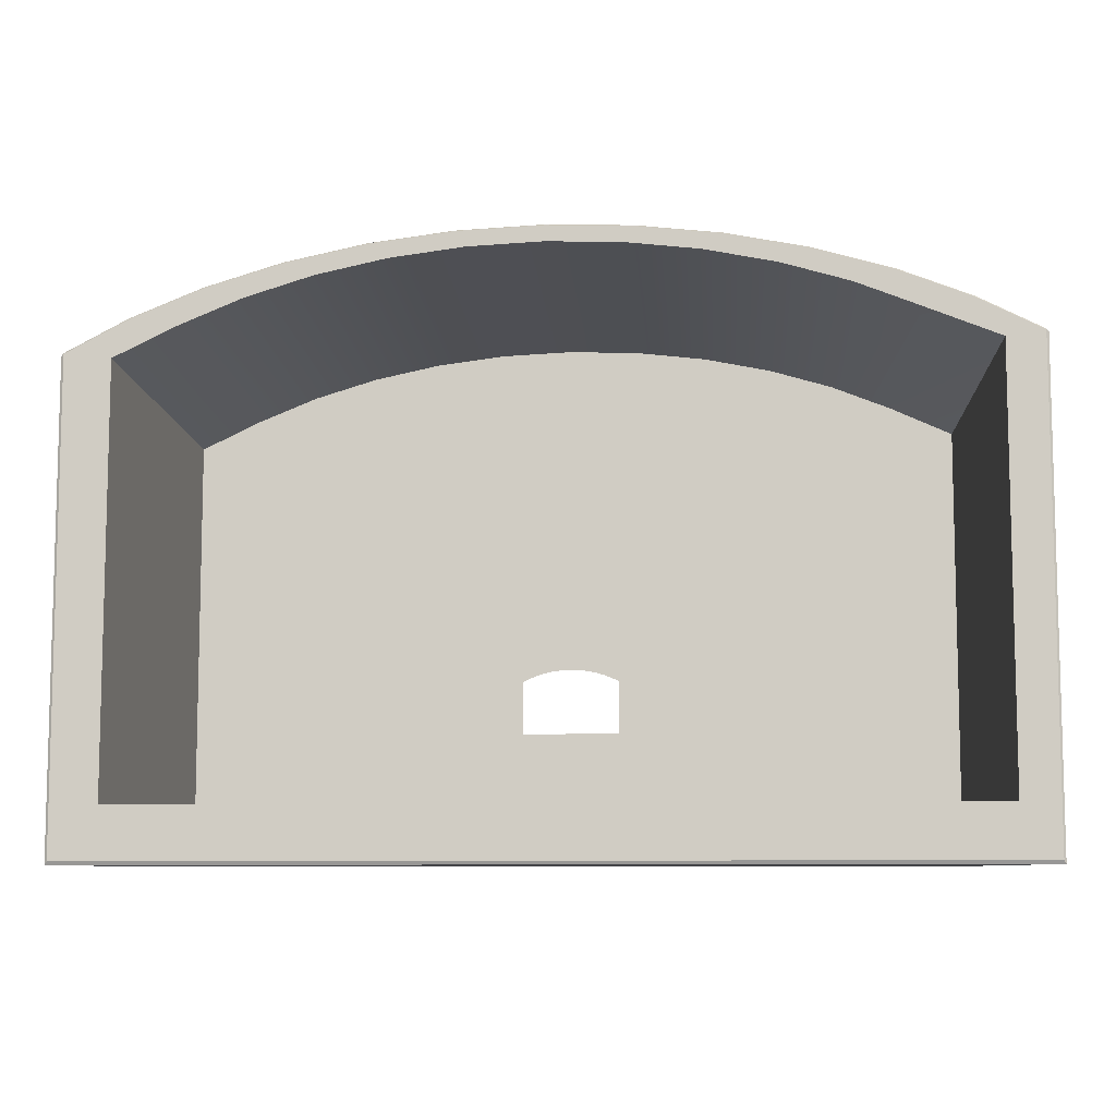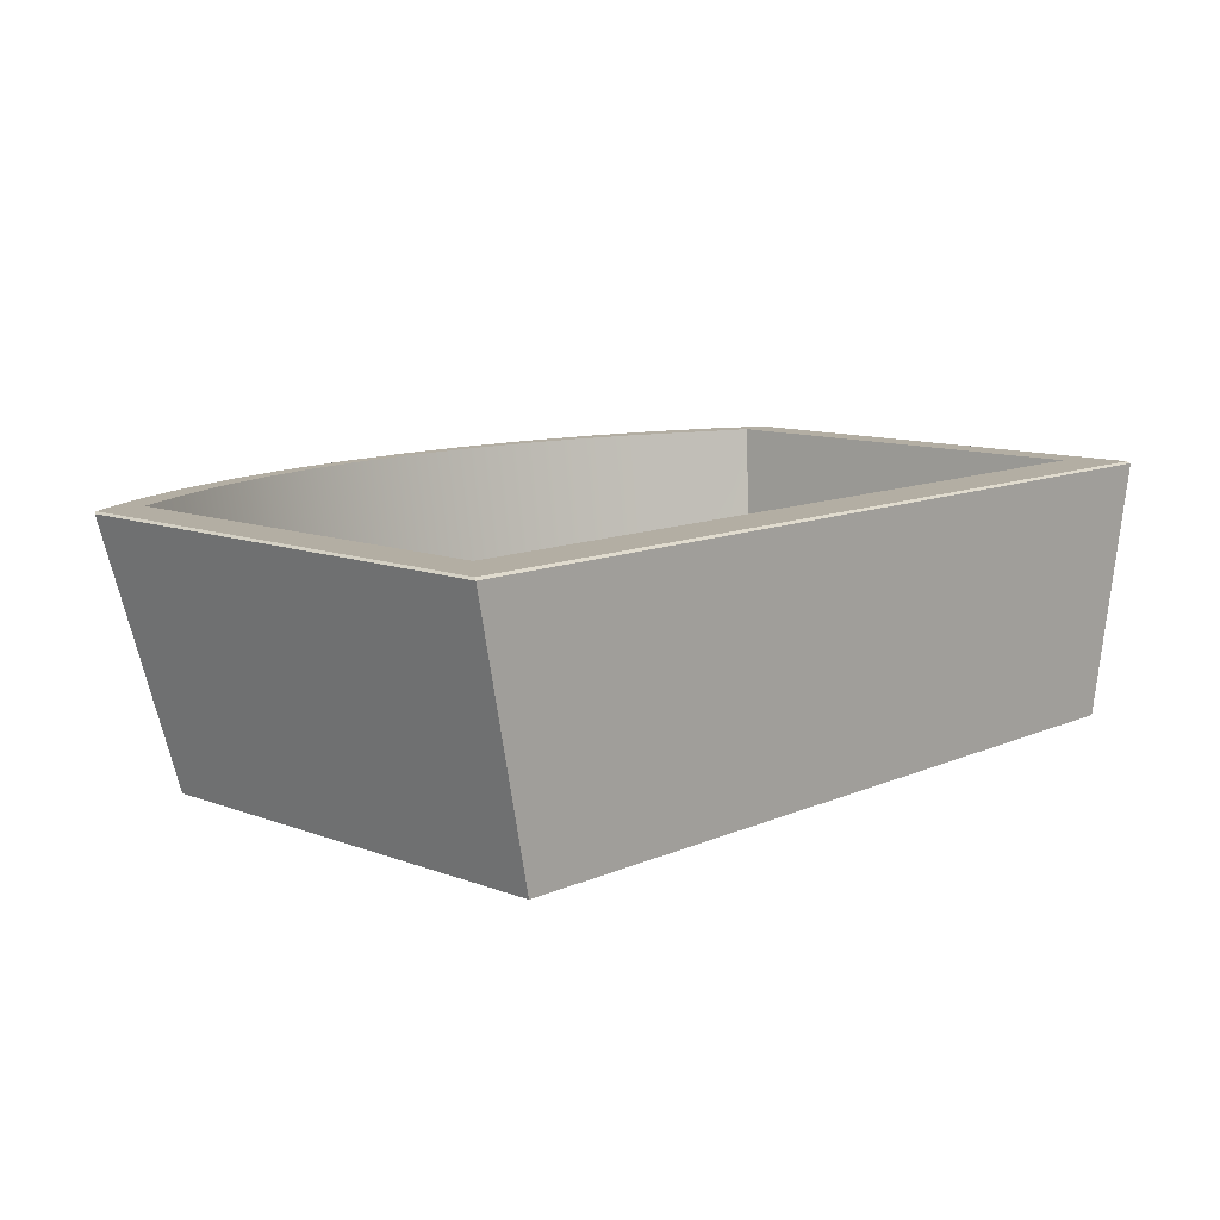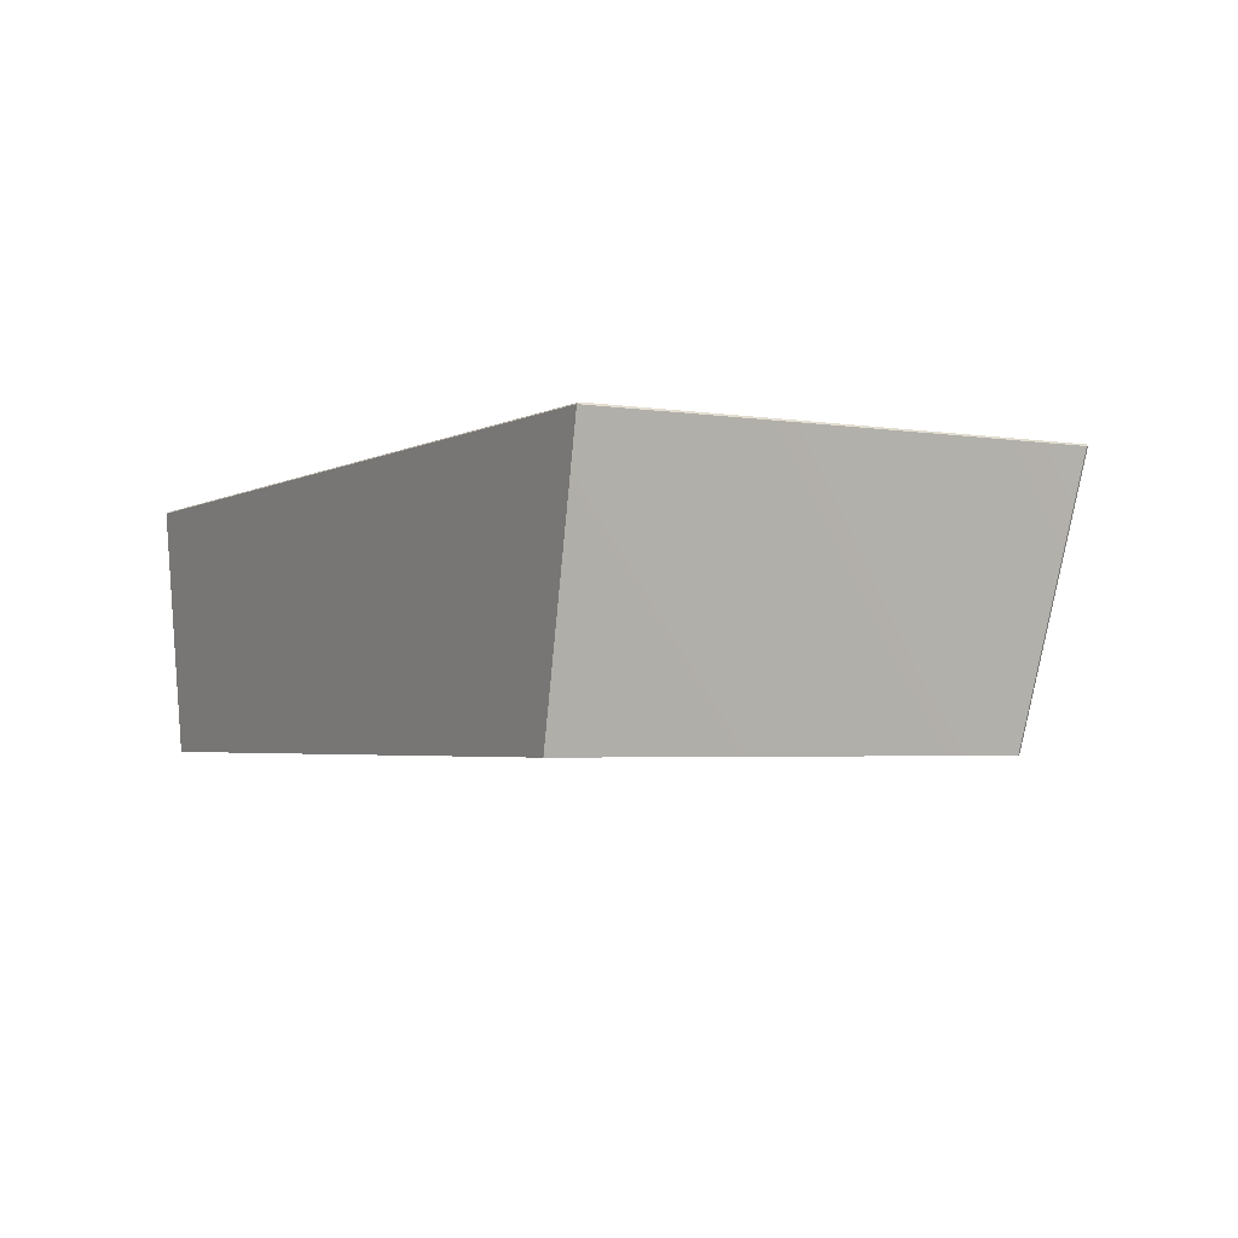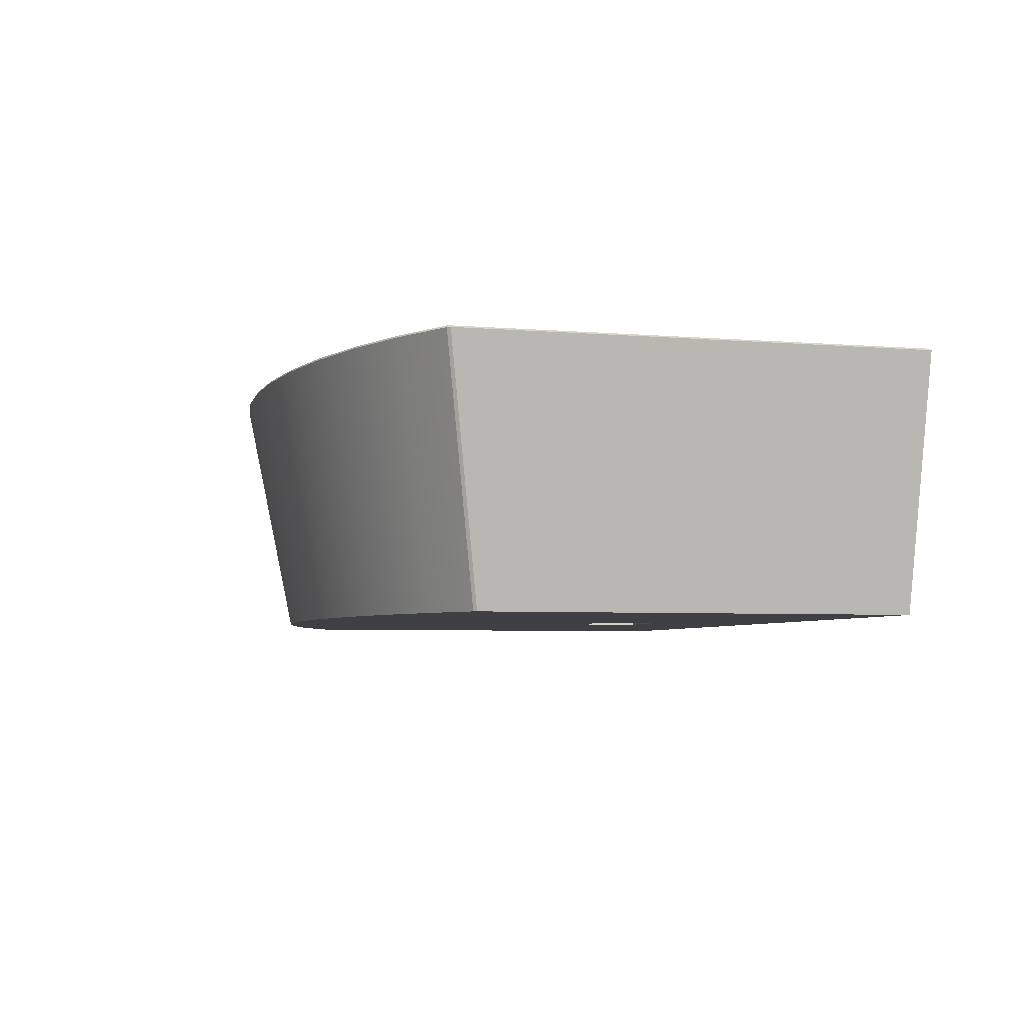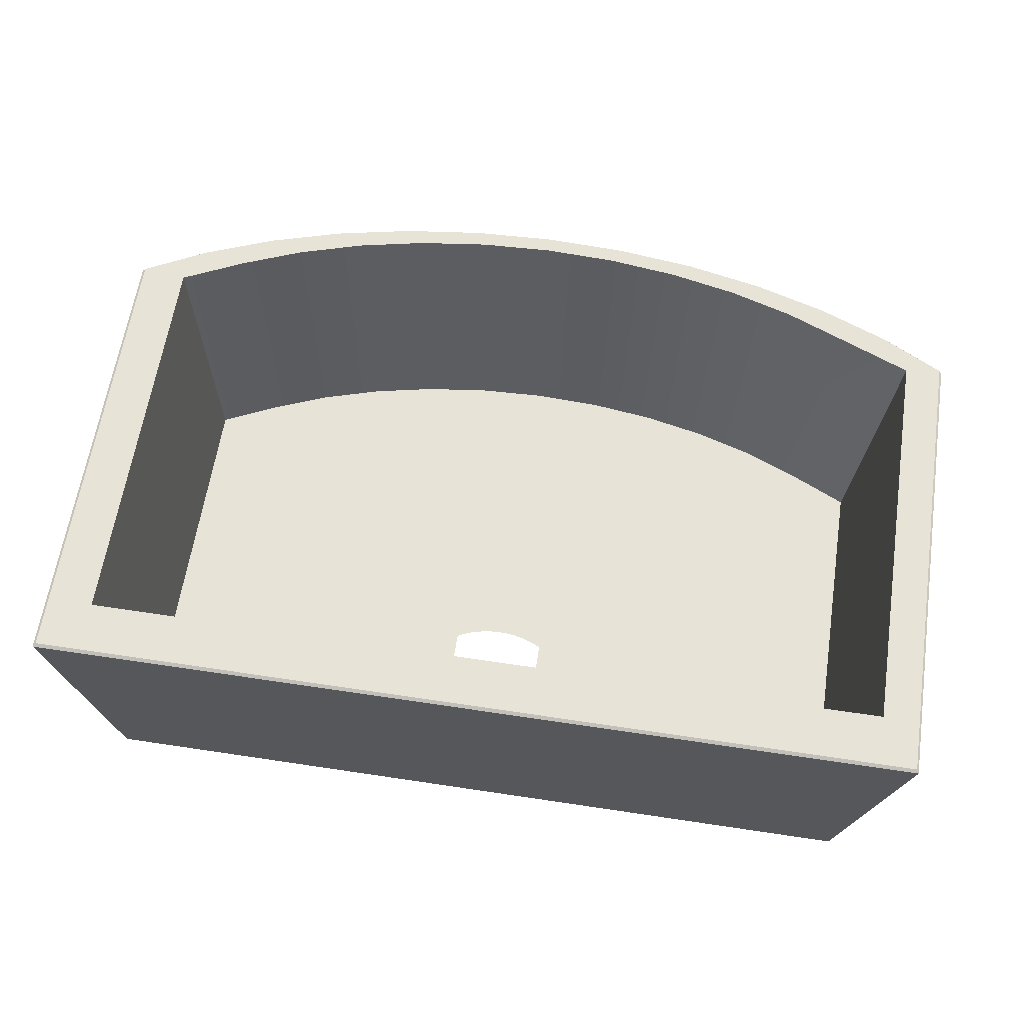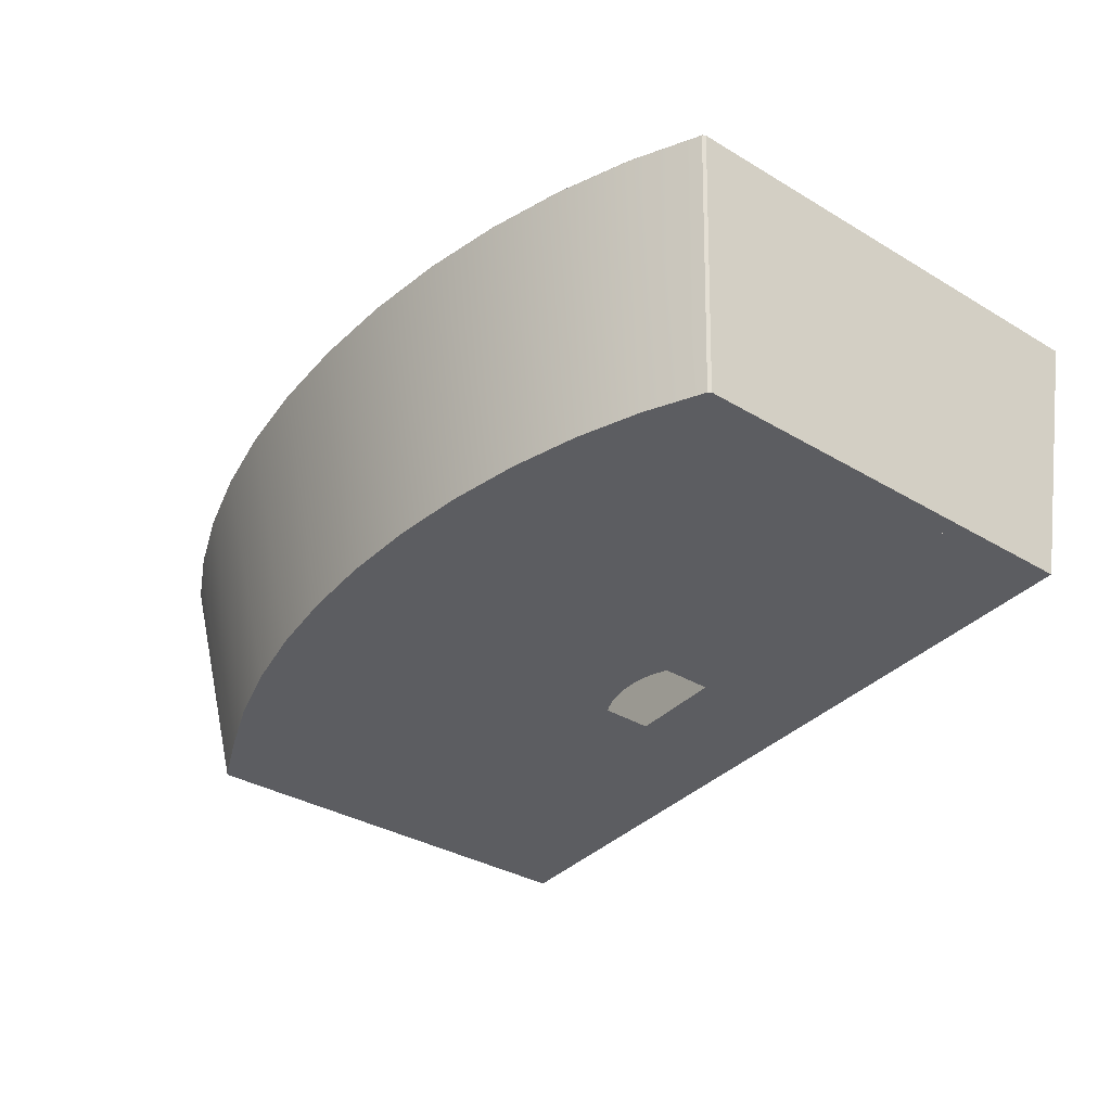
<metadata>
{"format":"obj","ext":"obj","renderer":"f3d","projection":"perspective","resolution":1024,"background":"white","views":[{"elev":-8.5,"azim":-174.1,"up":"+Z"},{"elev":11.0,"azim":133.0,"up":"+Y"},{"elev":-3.0,"azim":-119.6,"up":"+Y"},{"elev":-4.8,"azim":74.9,"up":"+Y"},{"elev":62.6,"azim":-171.3,"up":"+Y"},{"elev":-36.6,"azim":52.3,"up":"+Y"}]}
</metadata>
<code>
o Circle.007_Circle.012
v -0.6119 0.5312 3.277
v -0.5759 0.5312 3.291
v -0.4551 0.5312 3.316
v -0.4126 0.5312 3.317
v -0.3282 0.5312 3.311
v -0.2877 0.5312 3.303
v -0.6349 0.5312 3.258
v -0.4918 0.5312 3.306
v -0.4525 0.5312 3.311
v -0.3333 0.5312 3.306
v -0.2953 0.5312 3.298
v -0.2253 0.5312 3.274
v -0.1911 0.5312 3.017
v -0.6349 0.5312 3.017
v -0.6527 0.6773 3.279
v -0.6107 0.6773 3.296
v -0.5749 0.6773 3.311
v -0.5366 0.6773 3.322
v -0.4964 0.6773 3.33
v -0.4548 0.6773 3.335
v -0.4126 0.6773 3.337
v -0.3703 0.6773 3.335
v -0.3288 0.6773 3.33
v -0.2885 0.6773 3.322
v -0.2502 0.6773 3.311
v -0.2145 0.6773 3.296
v -0.1782 0.6773 3.279
v -0.1782 0.6773 3.04
v -0.6527 0.6773 3.04
v -0.5374 0.5312 3.303
v -0.4969 0.5312 3.311
v -0.3701 0.5312 3.316
v -0.2492 0.5312 3.291
v -0.2132 0.5312 3.277
v -0.1804 0.5312 3.009
v -0.6447 0.5312 3.009
v -0.5998 0.5312 3.274
v -0.566 0.5312 3.287
v -0.5298 0.5312 3.298
v -0.4126 0.5312 3.312
v -0.3726 0.5312 3.311
v -0.2591 0.5312 3.287
v -0.1911 0.5312 3.258
v -0.4419 0.5312 3.116
v -0.4378 0.5312 3.118
v -0.4332 0.5312 3.12
v -0.4284 0.5312 3.121
v -0.4233 0.5312 3.122
v -0.418 0.5312 3.123
v -0.4126 0.5312 3.123
v -0.4073 0.5312 3.123
v -0.402 0.5312 3.122
v -0.3969 0.5312 3.121
v -0.392 0.5312 3.12
v -0.3875 0.5312 3.118
v -0.3833 0.5312 3.116
v -0.3833 0.5312 3.084
v -0.4419 0.5312 3.084
v -0.4407 0.5312 3.116
v -0.4363 0.5312 3.118
v -0.432 0.5312 3.12
v -0.4274 0.5312 3.121
v -0.4226 0.5312 3.122
v -0.4177 0.5312 3.122
v -0.4126 0.5312 3.123
v -0.4076 0.5312 3.122
v -0.4026 0.5312 3.122
v -0.3978 0.5312 3.121
v -0.3932 0.5312 3.12
v -0.389 0.5312 3.118
v -0.3847 0.5312 3.116
v -0.3847 0.5312 3.085
v -0.4407 0.5312 3.085
v -0.6483 0.5312 3.261
v -0.6496 0.5312 3.259
v -0.6485 0.5312 3.26
v -0.1804 0.5312 3.259
v -0.1817 0.5312 3.261
v -0.1815 0.5312 3.26
v -0.6738 0.6762 3.283
v -0.6737 0.6773 3.282
v -0.6751 0.6762 3.281
v -0.6379 0.6762 3.301
v -0.6365 0.6773 3.301
v -0.5973 0.6762 3.317
v -0.596 0.6773 3.317
v -0.5537 0.6762 3.33
v -0.5526 0.6773 3.33
v -0.5079 0.6762 3.339
v -0.5071 0.6773 3.339
v -0.4606 0.6762 3.345
v -0.4602 0.6773 3.344
v -0.4126 0.6762 3.347
v -0.4126 0.6773 3.346
v -0.3645 0.6762 3.345
v -0.365 0.6773 3.344
v -0.3172 0.6762 3.339
v -0.3181 0.6773 3.339
v -0.2714 0.6762 3.33
v -0.2726 0.6773 3.33
v -0.2278 0.6762 3.317
v -0.2293 0.6773 3.317
v -0.1872 0.6762 3.301
v -0.1888 0.6773 3.301
v -0.1513 0.6762 3.283
v -0.1501 0.6762 3.281
v -0.1517 0.6773 3.282
v -0.1516 0.6773 3.011
v -0.1501 0.6762 3.009
v -0.675 0.6762 3.009
v -0.6738 0.6773 3.011
v -0.5759 0.5312 3.291
v -0.6119 0.5312 3.277
v -0.4126 0.5312 3.317
v -0.4551 0.5312 3.316
v -0.2877 0.5312 3.303
v -0.3282 0.5312 3.311
v -0.4525 0.5312 3.311
v -0.4918 0.5312 3.306
v -0.2953 0.5312 3.298
v -0.3333 0.5312 3.306
v -0.1911 0.5312 3.017
v -0.1911 0.5312 3.017
v -0.6349 0.5312 3.017
v -0.6349 0.5312 3.017
v -0.6349 0.5312 3.258
v -0.6349 0.5312 3.258
v -0.6107 0.6773 3.296
v -0.6527 0.6773 3.279
v -0.6527 0.6773 3.279
v -0.5749 0.6773 3.311
v -0.5366 0.6773 3.322
v -0.4964 0.6773 3.33
v -0.4548 0.6773 3.335
v -0.4126 0.6773 3.337
v -0.3703 0.6773 3.335
v -0.3288 0.6773 3.33
v -0.2885 0.6773 3.322
v -0.2502 0.6773 3.311
v -0.2145 0.6773 3.296
v -0.1782 0.6773 3.279
v -0.1782 0.6773 3.279
v -0.1782 0.6773 3.04
v -0.1782 0.6773 3.04
v -0.6527 0.6773 3.04
v -0.6527 0.6773 3.04
v -0.4969 0.5312 3.311
v -0.5374 0.5312 3.303
v -0.2132 0.5312 3.277
v -0.2492 0.5312 3.291
v -0.1804 0.5312 3.009
v -0.1804 0.5312 3.009
v -0.6447 0.5312 3.009
v -0.6447 0.5312 3.009
v -0.566 0.5312 3.287
v -0.5998 0.5312 3.274
v -0.5298 0.5312 3.298
v -0.3726 0.5312 3.311
v -0.4126 0.5312 3.312
v -0.4363 0.5312 3.118
v -0.4407 0.5312 3.116
v -0.432 0.5312 3.12
v -0.4274 0.5312 3.121
v -0.4226 0.5312 3.122
v -0.4177 0.5312 3.122
v -0.4126 0.5312 3.123
v -0.4076 0.5312 3.122
v -0.4026 0.5312 3.122
v -0.3978 0.5312 3.121
v -0.3932 0.5312 3.12
v -0.389 0.5312 3.118
v -0.3847 0.5312 3.116
v -0.3847 0.5312 3.085
v -0.4407 0.5312 3.085
v -0.3701 0.5312 3.316
v -0.2591 0.5312 3.287
v -0.2253 0.5312 3.274
v -0.1911 0.5312 3.258
v -0.1911 0.5312 3.258
v -0.6483 0.5312 3.261
v -0.6483 0.5312 3.261
v -0.6496 0.5312 3.259
v -0.6496 0.5312 3.259
v -0.1804 0.5312 3.259
v -0.1804 0.5312 3.259
v -0.1817 0.5312 3.261
v -0.1817 0.5312 3.261
v -0.6751 0.6762 3.281
v -0.6751 0.6762 3.281
v -0.6751 0.6762 3.281
v -0.6738 0.6762 3.283
v -0.6738 0.6762 3.283
v -0.6738 0.6762 3.283
v -0.6737 0.6773 3.282
v -0.6737 0.6773 3.282
v -0.6737 0.6773 3.282
v -0.1513 0.6762 3.283
v -0.1513 0.6762 3.283
v -0.1501 0.6762 3.281
v -0.1501 0.6762 3.281
v -0.1501 0.6762 3.281
v -0.1517 0.6773 3.282
v -0.1517 0.6773 3.282
v -0.6365 0.6773 3.301
v -0.6379 0.6762 3.301
v -0.596 0.6773 3.317
v -0.5973 0.6762 3.317
v -0.5526 0.6773 3.33
v -0.5537 0.6762 3.33
v -0.5071 0.6773 3.339
v -0.5079 0.6762 3.339
v -0.4602 0.6773 3.344
v -0.4606 0.6762 3.345
v -0.4126 0.6773 3.346
v -0.4126 0.6762 3.347
v -0.365 0.6773 3.344
v -0.3645 0.6762 3.345
v -0.3181 0.6773 3.339
v -0.3172 0.6762 3.339
v -0.2726 0.6773 3.33
v -0.2714 0.6762 3.33
v -0.2293 0.6773 3.317
v -0.2278 0.6762 3.317
v -0.1888 0.6773 3.301
v -0.1872 0.6762 3.301
v -0.1516 0.6773 3.011
v -0.1516 0.6773 3.011
v -0.1501 0.6762 3.009
v -0.1501 0.6762 3.009
v -0.1501 0.6762 3.009
v -0.675 0.6762 3.009
v -0.675 0.6762 3.009
v -0.675 0.6762 3.009
v -0.6738 0.6773 3.011
v -0.6738 0.6773 3.011
f 151 231 229
f 99 150 101
f 91 147 115
f 85 113 112
f 101 149 103
f 93 115 114
f 141 104 203
f 93 32 95
f 146 195 130
f 203 144 141
f 95 117 97
f 87 112 148
f 97 116 99
f 89 148 147
f 118 133 134
f 16 86 131
f 143 124 122
f 233 183 189
f 126 29 15
f 121 138 120
f 24 98 100
f 20 94 135
f 61 157 163
f 31 47 48
f 57 154 152
f 167 159 158
f 173 56 172
f 169 52 168
f 48 62 164
f 44 174 161
f 69 53 169
f 49 164 165
f 171 54 69
f 50 165 65
f 45 161 60
f 172 55 171
f 66 50 65
f 46 60 162
f 173 58 57
f 168 51 66
f 47 162 62
f 160 155 61
f 33 55 34
f 43 28 123
f 42 140 177
f 41 137 121
f 38 128 17
f 56 57 152
f 26 102 104
f 23 96 98
f 19 92 20
f 120 139 42
f 40 136 41
f 119 132 133
f 37 129 128
f 144 235 146
f 25 100 102
f 22 94 96
f 18 90 19
f 177 27 179
f 40 134 21
f 39 17 132
f 154 58 44
f 34 55 56
f 131 88 18
f 64 159 166
f 68 10 11
f 71 12 178
f 59 14 7
f 83 181 113
f 4 51 175
f 6 54 33
f 59 156 160
f 163 8 63
f 170 11 176
f 13 73 72
f 103 187 198
f 185 230 200
f 5 53 6
f 4 49 50
f 30 46 47
f 71 13 72
f 70 176 12
f 67 158 10
f 63 9 64
f 130 84 16
f 175 52 5
f 3 48 49
f 2 45 46
f 180 182 76
f 184 186 79
f 191 194 188
f 197 199 202
f 81 205 204
f 204 207 206
f 206 209 208
f 208 211 210
f 210 213 212
f 212 215 214
f 216 215 217
f 218 217 219
f 220 219 221
f 222 221 223
f 224 223 225
f 202 225 197
f 232 226 228
f 106 108 107
f 111 82 196
f 201 78 77
f 190 74 193
f 44 1 76
f 151 153 231
f 99 116 150
f 91 89 147
f 85 83 113
f 101 150 149
f 93 91 115
f 141 26 104
f 93 114 32
f 146 235 195
f 203 227 144
f 95 32 117
f 87 85 112
f 97 117 116
f 89 87 148
f 118 119 133
f 16 84 86
f 143 145 124
f 233 36 183
f 126 125 29
f 121 137 138
f 24 23 98
f 20 92 94
f 61 155 157
f 31 30 47
f 57 58 154
f 167 166 159
f 173 57 56
f 169 53 52
f 48 47 62
f 44 58 174
f 69 54 53
f 49 48 164
f 171 55 54
f 50 49 165
f 45 44 161
f 172 56 55
f 66 51 50
f 46 45 60
f 173 174 58
f 168 52 51
f 47 46 162
f 160 156 155
f 33 54 55
f 43 142 28
f 42 139 140
f 41 136 137
f 38 37 128
f 152 184 56
f 184 79 56
f 26 25 102
f 23 22 96
f 19 90 92
f 120 138 139
f 40 21 136
f 119 39 132
f 37 127 129
f 144 227 235
f 25 24 100
f 22 135 94
f 18 88 90
f 177 140 27
f 40 118 134
f 39 38 17
f 44 76 182
f 182 154 44
f 56 79 34
f 79 186 34
f 131 86 88
f 64 9 159
f 68 67 10
f 71 70 12
f 59 73 14
f 83 192 181
f 4 50 51
f 6 53 54
f 59 7 156
f 163 157 8
f 170 68 11
f 13 14 73
f 103 149 187
f 185 35 230
f 5 52 53
f 4 3 49
f 30 2 46
f 71 178 13
f 70 170 176
f 67 167 158
f 63 8 9
f 130 195 84
f 175 51 52
f 3 31 48
f 2 1 45
f 81 80 205
f 204 205 207
f 206 207 209
f 208 209 211
f 210 211 213
f 212 213 215
f 216 214 215
f 218 216 217
f 220 218 219
f 222 220 221
f 224 222 223
f 202 224 225
f 232 234 226
f 106 109 108
f 111 110 82
f 201 105 78
f 190 75 74
f 45 1 44
f 1 180 76

</code>
